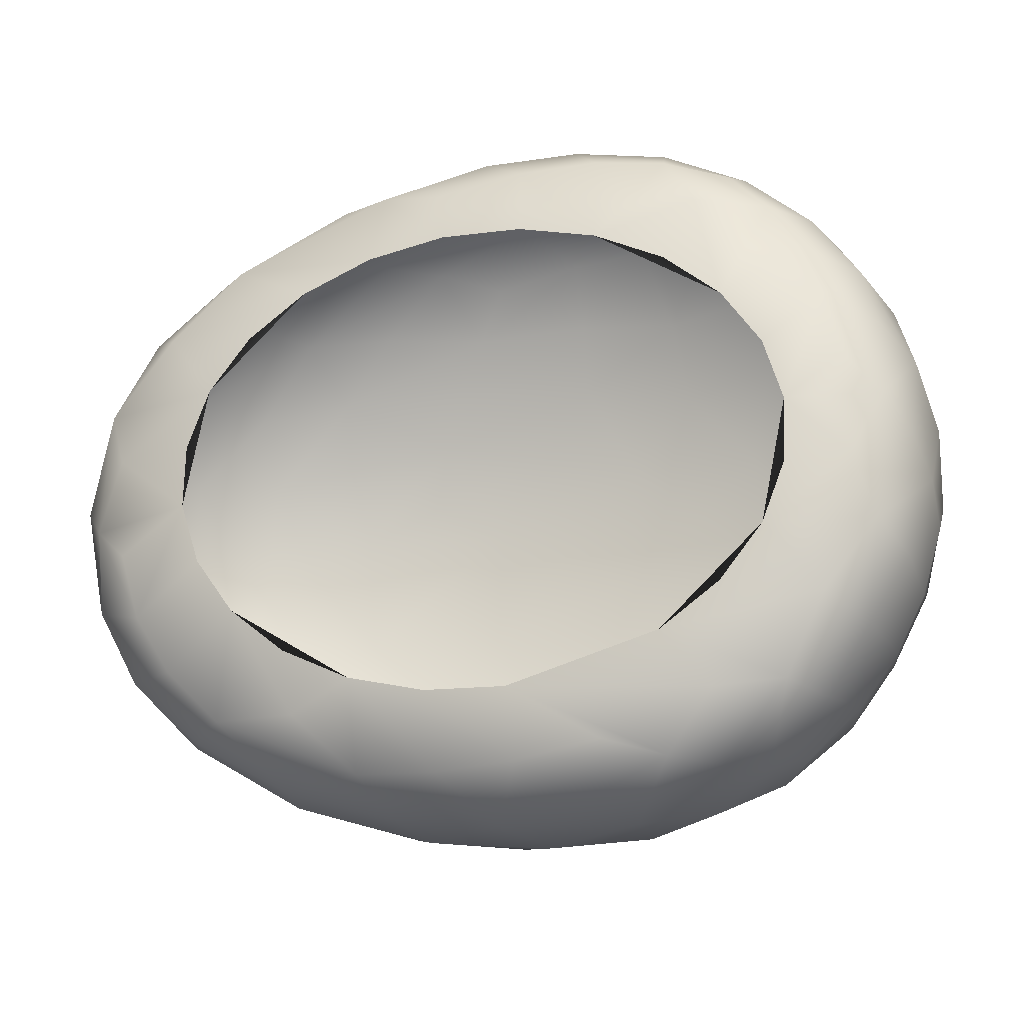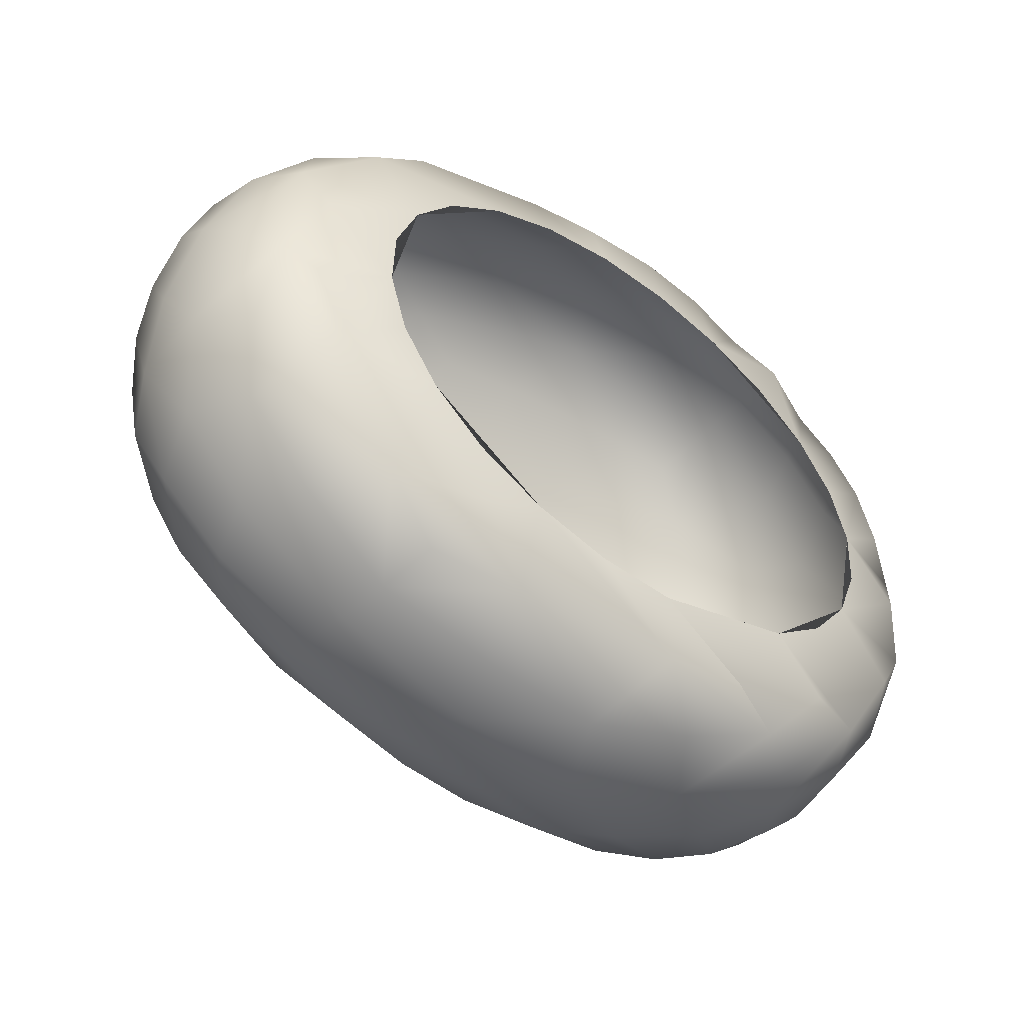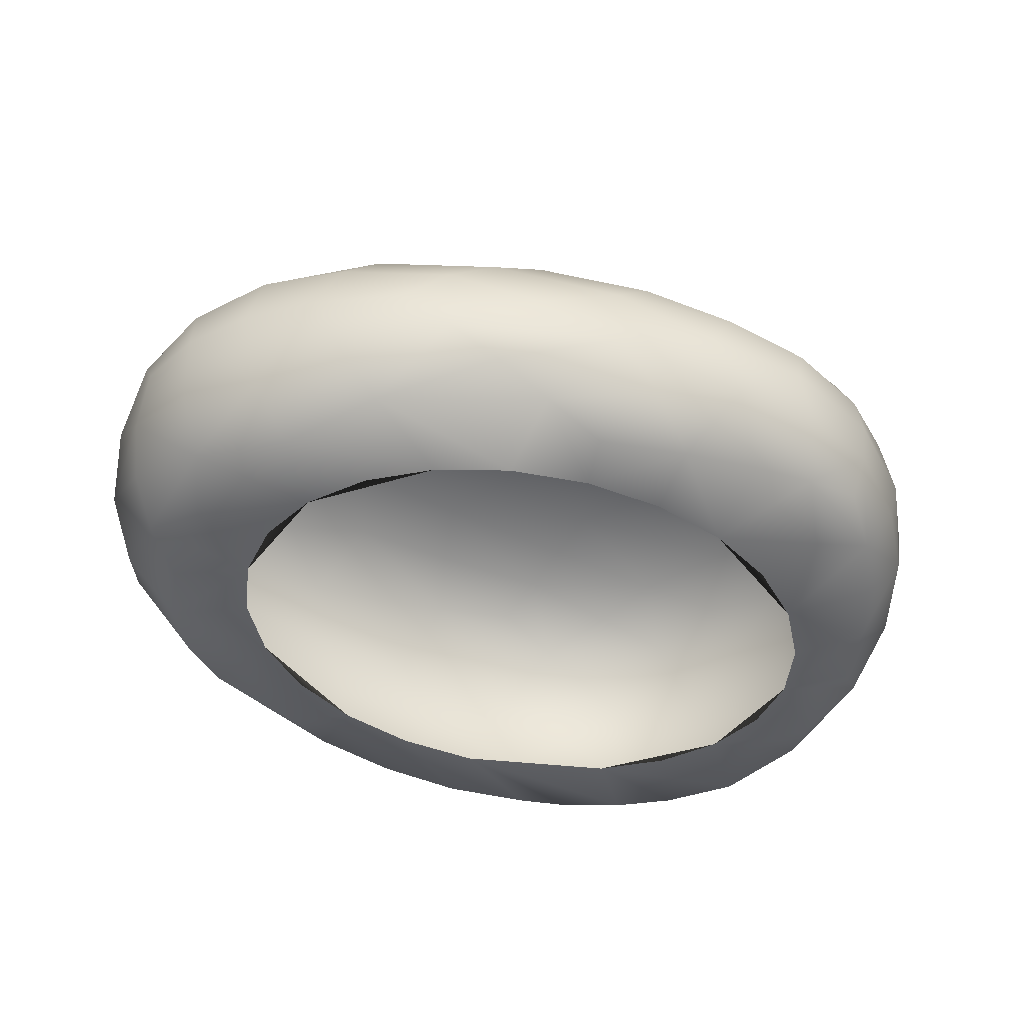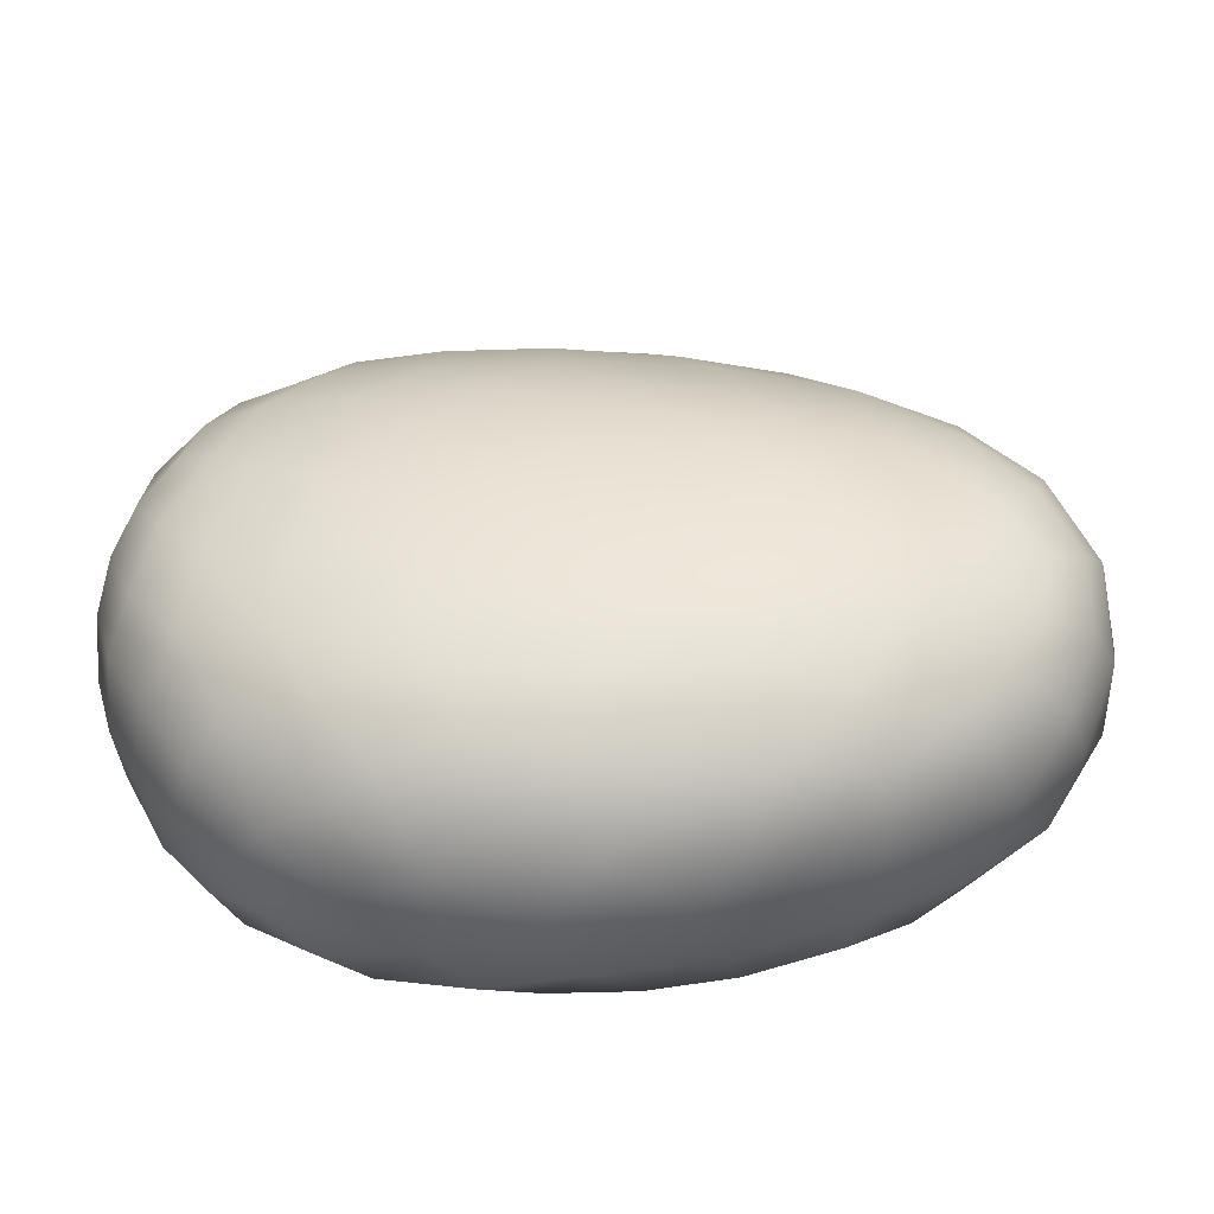
<metadata>
{"format":"obj","ext":"obj","renderer":"f3d","projection":"perspective","resolution":1024,"background":"white","views":[{"elev":-18.2,"azim":16.7,"up":"+Z"},{"elev":-46.7,"azim":-39.3,"up":"+Z"},{"elev":-44.8,"azim":-23.3,"up":"+Y"},{"elev":-49.7,"azim":179.9,"up":"+Z"}]}
</metadata>
<code>
g m_dlc3_snowmound_06
v 0.08992 0.2506 -0.2951
v 0.001139 0.2286 -0.3281
v 0.04936 0.18 -0.3411
v 0.1403 0.2196 -0.2997
v -0.08475 0.2027 -0.3411
v -0.03998 0.1381 -0.3524
v -0.05776 0.2713 -0.2951
v -0.1394 0.2618 -0.2997
v 0.02741 0.2769 -0.28
v -0.1863 0.3017 -0.2317
v 0.04258 0.3003 -0.2349
v 0.2118 0.2505 -0.2317
v 0.1406 0.2787 -0.2397
v 0.1772 0.296 -0.177
v -0.2197 0.2491 -0.2951
v -0.1934 0.1963 -0.3281
v -0.1624 0.1382 -0.3411
v -0.3049 0.1865 -0.2951
v -0.3019 0.1381 -0.2997
v -0.3 0.2314 -0.28
v -0.4167 0.1382 -0.2317
v -0.399 0.1963 -0.2397
v -0.462 0.2023 -0.177
v -0.4827 0.1379 -0.1576
v -0.3608 0.2491 -0.2349
v -0.4052 0.2617 -0.1852
v -0.3142 0.3017 -0.177
v -0.2763 0.2816 -0.2397
v -0.2937 0.08833 -0.2951
v -0.1787 0.07798 -0.3281
v -0.07079 0.07088 -0.3411
v -0.197 0.01776 -0.2951
v -0.116 0.005907 -0.2997
v -0.2813 0.0365 -0.28
v -0.4566 0.07088 -0.177
v -0.3895 0.07796 -0.2397
v -0.03583 -0.002255 -0.2951
v -0.4352 0.2708 -0.1298
v -0.4862 0.2278 -0.1112
v -0.512 0.1771 -0.08849
v -0.4886 0.2467 -0.03246
v -0.5101 0.2137 -7.348e-07
v -0.4516 0.2756 -0.0661
v -0.4135 0.2986 -0.03246
v -0.512 0.09528 -0.08849
v -0.4816 0.04015 -0.1112
v -0.4778 0.01562 -0.03246
v -0.5071 0.04989 -7.348e-07
v -0.5259 0.1351 -0.03177
v -0.5211 0.1749 0.03246
v -0.5211 0.08878 0.03246
v -0.5211 0.1298 0.0661
v -0.4977 0.125 0.1298
v -0.491 0.06326 0.1112
v -0.05776 0.2713 -0.2951
v -0.07584 0.3044 -0.2397
v -0.1863 0.3017 -0.2317
v -0.09071 0.3241 -0.177
v -0.2159 0.3224 -0.1576
v 0.04258 0.3003 -0.2349
v 0.05467 0.3162 -0.1852
v 0.1772 0.296 -0.177
v -0.3142 0.3017 -0.177
v -0.2763 0.2816 -0.2397
v -0.2197 0.2491 -0.2951
v -0.3608 0.2491 -0.2349
v -0.3 0.2314 -0.28
v 0.06489 0.3269 -0.1298
v 0.1669 0.3151 -0.1112
v 0.2402 0.2976 -0.08849
v 0.144 0.3269 -0.03246
v 0.2002 0.3162 -7.348e-07
v 0.2543 0.2676 -0.1576
v 0.2118 0.2505 -0.2317
v 0.1406 0.2787 -0.2397
v 0.07198 0.3336 -0.0661
v -0.002634 0.3396 -0.03246
v -0.0484 0.3351 -0.1112
v -0.1548 0.3361 -0.08849
v -0.07605 0.3414 -7.348e-07
v 0.006721 0.3315 0.08849
v 0.07631 0.3351 0.03177
v 0.1378 0.3205 0.08849
v 0.07155 0.3047 0.1576
v 0.245 0.299 0.03246
v 0.2839 0.2791 -0.03177
v 0.3033 0.2512 -0.08849
v 0.3137 0.2493 0.03246
v 0.28 0.2736 0.0661
v 0.2089 0.2977 0.1112
v 0.1638 0.2835 0.177
v 0.265 0.2627 0.1298
v 0.2425 0.2461 0.1852
v 0.2928 0.1919 0.177
v 0.3112 0.223 0.1112
v 0.3371 0.1753 0.08849
v 0.3152 0.1327 0.1576
v 0.3371 0.09546 0.08849
v 0.3351 0.2192 -7.348e-07
v 0.2125 0.2257 0.2349
v 0.1425 0.2525 0.2397
v -0.197 0.01776 -0.2951
v -0.2529 -0.009199 -0.2397
v -0.1968 -0.009567 -0.2079
v -0.116 0.005907 -0.2997
v -0.3182 -0.01084 -0.1329
v -0.3416 0.01771 -0.2349
v -0.3896 0.005907 -0.1852
v -0.2813 0.0365 -0.28
v -0.4566 0.07088 -0.177
v -0.3895 0.07796 -0.2397
v -0.2937 0.08833 -0.2951
v -0.03583 -0.002255 -0.2951
v -0.1213 -0.009143 -0.2249
v -0.0426 -0.008904 -0.2265
v -0.4219 -0.002255 -0.1298
v -0.4816 0.04015 -0.1112
v -0.4778 0.01562 -0.03246
v -0.4396 -0.005321 -0.0661
v -0.3557 -0.0116 -0.08015
v -0.3741 -0.01238 -0.02176
v -0.4441 -0.008874 0.03177
v -0.3497 -0.01378 0.09584
v -0.4664 0.01138 0.08849
v -0.3955 -0.007531 0.1576
v -0.5071 0.04989 -7.348e-07
v -0.2514 -0.01466 0.1884
v -0.3302 0.01001 0.2317
v -0.4369 0.04433 0.177
v -0.3727 0.05801 0.2397
v -0.1822 -0.01483 0.217
v -0.1763 0.01265 0.2951
v -0.2306 0.04202 0.2997
v -0.2804 0.07573 0.2951
v -0.1056 -0.01479 0.231
v -0.1157 -0.005898 0.28
v -0.02887 -0.003104 0.2951
v -0.02688 -0.01455 0.2295
v 0.04862 -0.01413 0.2124
v 0.04587 0.004339 0.2997
v 0.01287 0.05809 0.3411
v -0.07451 0.03335 0.3281
v -0.1171 0.07946 0.3411
v 0.1124 0.01571 0.2951
v 0.1464 -0.009199 0.2397
v 0.17 -0.01285 0.1375
v 0.2125 0.01728 0.2349
v 0.2425 0.005907 0.1852
v 0.265 -0.002255 0.1298
v 0.2928 0.06844 0.177
v 0.3112 0.04015 0.1112
v 0.3371 0.09546 0.08849
v 0.3152 0.1327 0.1576
v 0.3137 0.01562 0.03246
v 0.28 -0.005321 0.0661
v 0.2259 -0.01131 0.0263
v 0.2839 -0.008874 -0.03177
v 0.2015 -0.00991 -0.09131
v 0.3033 0.01158 -0.08849
v 0.255 -0.007531 -0.1576
v 0.1032 -0.00903 -0.1838
v 0.2148 0.01158 -0.2317
v 0.151 -0.008874 -0.2397
v 0.103 0.01562 -0.2951
v -0.0426 -0.008904 -0.2265
v 0.2655 0.127 0.2317
v 0.2075 -0.01209 0.08469
v 0.2469 0.07219 0.2397
v 0.1824 0.07777 0.2951
v 0.173 0.03353 0.28
v 0.1021 0.06596 0.3281
v 0.08512 0.1145 0.3411
v -0.1968 -0.009567 -0.2079
v -0.3182 -0.01084 -0.1329
v -0.264 -0.01015 -0.1765
v -0.03583 -0.002255 -0.2951
v 0.01711 0.04015 -0.3281
v -0.07079 0.07088 -0.3411
v -0.07079 0.07088 -0.3411
v 0.01711 0.04015 -0.3281
v 0.0562 0.09715 -0.3411
v -0.03998 0.1381 -0.3524
v 0.103 0.01562 -0.2951
v 0.1483 0.04989 -0.2997
v 0.2148 0.01158 -0.2317
v 0.1838 0.09143 -0.2951
v 0.1221 0.1384 -0.3281
v 0.04936 0.18 -0.3411
v 0.1815 0.1825 -0.2951
v 0.2139 0.1372 -0.28
v 0.2626 0.1369 -0.2349
v 0.2442 0.2027 -0.2397
v 0.2118 0.2505 -0.2317
v 0.2864 0.217 -0.177
v 0.2543 0.2676 -0.1576
v 0.2997 0.1369 -0.1852
v 0.2864 0.04786 -0.177
v 0.2442 0.06668 -0.2397
v 0.255 -0.007531 -0.1576
v 0.3033 0.01158 -0.08849
v 0.3236 0.06668 -0.1112
v 0.3462 0.09133 -0.03246
v 0.3351 0.04989 -7.348e-07
v 0.3276 0.1371 -0.1298
v 0.3461 0.1372 -0.0661
v 0.3236 0.2032 -0.1112
v 0.3033 0.2512 -0.08849
v 0.3462 0.1825 -0.03246
v 0.3351 0.2192 -7.348e-07
v 0.3371 0.1753 0.08849
v 0.3509 0.1368 0.03177
v 0.3371 0.09546 0.08849
v 0.3137 0.2493 0.03246
v 0.3137 0.01562 0.03246
v 0.2839 -0.008874 -0.03177
v 0.3112 0.04015 0.1112
v 0.103 0.01562 -0.2951
v 0.01711 0.04015 -0.3281
v -0.03583 -0.002255 -0.2951
v 0.04566 -0.005321 -0.28
v 0.1032 -0.00903 -0.1838
v -0.0426 -0.008904 -0.2265
v 0.03397 -0.008865 -0.2125
v -0.0426 -0.008904 -0.2265
v 0.103 0.01562 -0.2951
v 0.04566 -0.005321 -0.28
v -0.03583 -0.002255 -0.2951
v -0.0426 -0.008904 -0.2265
v 0.04566 -0.005321 -0.28
v 0.1221 0.1384 -0.3281
v 0.1815 0.1825 -0.2951
v -0.4135 0.2986 -0.03246
v -0.372 0.3042 -0.1112
v -0.2932 0.3241 -0.08849
v -0.3639 0.3142 -7.348e-07
v -0.4352 0.2708 -0.1298
v -0.3966 0.2803 0.08849
v -0.4528 0.2694 0.03177
v -0.469 0.2343 0.08849
v -0.4886 0.2467 -0.03246
v -0.5101 0.2137 -7.348e-07
v -0.4009 0.2412 0.1576
v -0.2311 0.3351 -0.03177
v -0.1498 0.3396 0.03246
v -0.3019 0.3243 0.03246
v -0.2236 0.3273 0.0661
v -0.3144 0.2968 0.1112
v -0.3103 0.2661 0.177
v -0.205 0.3076 0.1298
v -0.1808 0.2864 0.1852
v -0.04137 0.2994 0.177
v -0.09499 0.3228 0.1112
v 0.0618 0.2703 0.2317
v -0.03672 0.2683 0.2397
v -0.03393 0.2291 0.2951
v 0.04185 0.2223 0.2997
v 0.1098 0.2138 0.2951
v 0.01113 0.1658 0.3411
v -0.1521 0.2627 0.2349
v -0.1217 0.2345 0.28
v -0.2528 0.2405 0.2397
v -0.3364 0.2154 0.2317
v -0.1815 0.2087 0.2951
v -0.07766 0.1872 0.3281
v -0.4403 0.192 0.177
v -0.4923 0.1865 0.1112
v -0.3741 -0.01238 -0.02176
v -0.3497 -0.01378 0.09584
v -0.372 -0.01313 0.03827
v 0.1032 -0.00903 -0.1838
v 0.1603 -0.009386 -0.1425
v 0.2015 -0.00991 -0.09131
v -0.5211 0.1749 0.03246
v -0.512 0.1771 -0.08849
v -0.5101 0.2137 -7.348e-07
v -0.469 0.2343 0.08849
v -0.4923 0.1865 0.1112
v -0.4977 0.125 0.1298
v -0.4403 0.192 0.177
v -0.4571 0.1208 0.1852
v -0.4369 0.04433 0.177
v -0.491 0.06326 0.1112
v -0.4664 0.01138 0.08849
v -0.5211 0.08878 0.03246
v -0.5071 0.04989 -7.348e-07
v -0.3955 -0.007531 0.1576
v -0.5211 0.1298 0.0661
v -0.4006 0.1175 0.2349
v -0.3727 0.05801 0.2397
v -0.2804 0.07573 0.2951
v -0.3302 0.01001 0.2317
v -0.3257 0.1141 0.28
v -0.2824 0.1504 0.2951
v -0.1981 0.1131 0.3281
v -0.2514 -0.01466 0.1884
v -0.3085 -0.01431 0.147
v -0.3497 -0.01378 0.09584
v 0.2259 -0.01131 0.0263
v 0.2015 -0.00991 -0.09131
v 0.2238 -0.01057 -0.03373
v 0.1824 0.1622 0.2951
v 0.2469 0.1782 0.2397
v 0.2655 0.127 0.2317
v 0.1852 0.1201 0.2997
v 0.2928 0.1919 0.177
v 0.3152 0.1327 0.1576
v 0.2125 0.2257 0.2349
v 0.1727 0.202 0.28
v 0.1098 0.2138 0.2951
v 0.1425 0.2525 0.2397
v 0.0618 0.2703 0.2317
v 0.1638 0.2835 0.177
v 0.07155 0.3047 0.1576
v 0.08512 0.1145 0.3411
v 0.1006 0.1646 0.3281
v 0.01113 0.1658 0.3411
v -0.02133 0.1115 0.3523
v -0.1186 0.1463 0.3411
v -0.07766 0.1872 0.3281
v -0.1815 0.2087 0.2951
v -0.2344 0.1813 0.2997
v -0.3364 0.2154 0.2317
v -0.03393 0.2291 0.2951
v -0.2824 0.1504 0.2951
v -0.3757 0.1729 0.2397
v -0.4403 0.192 0.177
v -0.4006 0.1175 0.2349
v -0.3257 0.1141 0.28
v -0.1171 0.07946 0.3411
v -0.1981 0.1131 0.3281
v -0.2804 0.07573 0.2951
v -0.2306 0.04202 0.2997
v 0.01287 0.05809 0.3411
v 0.1824 0.07777 0.2951
v 0.2469 0.07219 0.2397
v 0.04862 -0.01413 0.2124
v 0.17 -0.01285 0.1375
v 0.1158 -0.01355 0.181
g m_dlc3_snowmound_06_0
f 3 2 1
f 4 3 1
f 5 2 3
f 6 5 3
f 7 2 5
f 1 2 7
f 8 7 5
f 9 1 7
f 8 10 7
f 9 7 11
f 9 11 1
f 4 1 12
f 1 13 12
f 11 13 1
f 14 13 11
f 8 5 15
f 8 15 10
f 5 16 15
f 17 16 5
f 6 17 5
f 18 16 17
f 15 16 18
f 19 18 17
f 20 15 18
f 19 21 18
f 21 22 18
f 23 22 21
f 24 23 21
f 25 22 23
f 18 22 25
f 20 18 25
f 26 25 23
f 26 27 25
f 27 28 25
f 19 17 29
f 19 29 21
f 17 30 29
f 31 30 17
f 6 31 17
f 32 30 31
f 29 30 32
f 33 32 31
f 34 29 32
f 24 21 35
f 21 36 35
f 29 36 21
f 33 31 37
f 26 38 27
f 26 23 38
f 23 39 38
f 40 39 23
f 24 40 23
f 41 39 40
f 38 39 41
f 42 41 40
f 43 38 41
f 43 44 38
f 43 41 44
f 24 35 45
f 24 45 40
f 35 46 45
f 45 46 47
f 48 45 47
f 45 49 40
f 40 49 50
f 51 49 45
f 48 51 45
f 50 49 51
f 52 50 51
f 52 51 53
f 51 54 53
f 57 56 55
f 58 56 57
f 59 58 57
f 60 56 58
f 55 56 60
f 61 60 58
f 61 62 60
f 59 57 63
f 57 64 63
f 65 64 57
f 66 64 65
f 67 66 65
f 61 68 62
f 61 58 68
f 68 69 62
f 62 69 70
f 70 69 71
f 71 69 68
f 72 70 71
f 73 62 70
f 73 74 62
f 74 75 62
f 76 71 68
f 76 68 77
f 76 77 71
f 68 78 77
f 58 78 68
f 79 78 58
f 77 78 79
f 59 79 58
f 80 77 79
f 80 81 77
f 81 82 77
f 77 82 71
f 83 82 81
f 71 82 83
f 72 71 83
f 84 83 81
f 72 83 85
f 72 85 70
f 85 86 70
f 70 86 87
f 87 86 88
f 88 86 85
f 73 70 87
f 89 88 85
f 83 90 85
f 91 90 83
f 84 91 83
f 92 90 91
f 85 90 92
f 89 85 92
f 89 92 88
f 93 92 91
f 93 94 92
f 94 95 92
f 92 95 88
f 96 95 94
f 88 95 96
f 97 96 94
f 97 98 96
f 99 88 96
f 93 100 94
f 93 91 100
f 91 101 100
f 104 103 102
f 105 104 102
f 106 103 104
f 107 103 106
f 102 103 107
f 108 107 106
f 109 102 107
f 108 110 107
f 110 111 107
f 107 111 112
f 109 107 112
f 105 113 104
f 113 114 104
f 115 114 113
f 108 116 110
f 108 106 116
f 116 117 110
f 118 117 116
f 119 118 116
f 106 120 116
f 116 120 121
f 119 116 121
f 119 121 118
f 121 122 118
f 123 122 121
f 124 122 123
f 118 122 124
f 125 124 123
f 126 118 124
f 125 123 127
f 125 127 128
f 125 128 129
f 128 130 129
f 127 131 128
f 128 131 132
f 133 128 132
f 133 134 128
f 132 131 135
f 136 132 135
f 136 135 137
f 136 137 132
f 135 138 137
f 137 138 139
f 140 137 139
f 140 141 137
f 141 142 137
f 137 142 132
f 143 142 141
f 132 142 143
f 133 132 143
f 140 139 144
f 140 144 141
f 139 145 144
f 146 145 139
f 147 145 146
f 144 145 147
f 148 147 146
f 148 146 149
f 148 149 150
f 148 150 147
f 149 151 150
f 150 151 152
f 153 150 152
f 154 151 149
f 155 154 149
f 155 156 154
f 155 149 156
f 156 157 154
f 158 157 156
f 159 157 158
f 160 159 158
f 160 158 161
f 160 161 162
f 161 163 162
f 162 163 164
f 165 163 161
f 164 163 165
f 153 166 150
f 149 167 156
f 146 167 149
f 166 168 150
f 150 168 147
f 147 168 169
f 170 147 169
f 170 144 147
f 170 169 144
f 169 171 144
f 172 171 169
f 141 171 172
f 144 171 141
f 175 174 173
f 178 177 176
f 181 180 179
f 182 181 179
f 183 180 181
f 184 183 181
f 184 185 183
f 184 181 186
f 184 186 185
f 181 187 186
f 188 187 181
f 182 188 181
f 186 187 189
f 190 186 189
f 190 189 191
f 190 191 186
f 189 192 191
f 193 192 189
f 194 192 193
f 191 192 194
f 195 194 193
f 196 191 194
f 196 197 191
f 197 198 191
f 185 198 197
f 186 198 185
f 191 198 186
f 199 185 197
f 199 197 200
f 197 201 200
f 200 201 202
f 203 200 202
f 204 201 197
f 196 204 197
f 202 201 204
f 196 194 204
f 205 202 204
f 194 206 204
f 207 206 194
f 195 207 194
f 208 206 207
f 204 206 208
f 205 204 208
f 205 208 202
f 209 208 207
f 209 210 208
f 210 211 208
f 208 211 202
f 212 211 210
f 202 211 212
f 203 202 212
f 209 207 213
f 203 214 200
f 203 212 214
f 214 215 200
f 212 216 214
f 219 218 217
f 220 219 217
f 223 222 221
f 226 225 224
f 229 228 227
f 231 230 3
f 4 231 3
f 4 12 231
f 234 233 232
f 235 234 232
f 63 233 234
f 59 63 234
f 236 233 63
f 232 233 236
f 235 232 237
f 232 238 237
f 237 238 239
f 239 238 240
f 240 238 232
f 241 239 240
f 242 237 239
f 59 234 79
f 234 243 79
f 79 243 244
f 80 79 244
f 245 243 234
f 235 245 234
f 244 243 245
f 235 237 245
f 246 244 245
f 237 247 245
f 248 247 237
f 242 248 237
f 249 247 248
f 245 247 249
f 246 245 249
f 246 249 244
f 250 249 248
f 250 251 249
f 251 252 249
f 249 252 244
f 81 252 251
f 244 252 81
f 80 244 81
f 84 81 251
f 84 251 253
f 251 254 253
f 253 254 255
f 256 253 255
f 256 257 253
f 256 258 257
f 256 255 258
f 259 254 251
f 250 259 251
f 255 254 259
f 250 248 259
f 260 255 259
f 248 261 259
f 262 261 248
f 263 261 262
f 259 261 263
f 260 259 263
f 260 263 255
f 263 264 255
f 242 262 248
f 242 265 262
f 242 239 265
f 239 266 265
f 269 268 267
f 272 271 270
f 275 274 273
f 275 273 276
f 273 277 276
f 278 277 273
f 279 277 278
f 280 279 278
f 280 278 281
f 278 282 281
f 281 282 283
f 283 282 284
f 285 283 284
f 286 281 283
f 287 278 273
f 280 288 279
f 280 281 288
f 281 289 288
f 288 289 290
f 290 289 291
f 292 288 290
f 292 290 293
f 290 294 293
f 297 296 295
f 300 299 298
f 303 302 301
f 304 303 301
f 305 302 303
f 306 305 303
f 307 302 305
f 301 302 307
f 308 301 307
f 308 307 309
f 308 309 301
f 307 310 309
f 309 310 311
f 311 310 312
f 313 311 312
f 304 301 314
f 301 315 314
f 309 315 301
f 316 315 309
f 314 315 316
f 317 314 316
f 317 316 318
f 316 319 318
f 318 319 320
f 321 318 320
f 321 320 322
f 323 319 316
f 321 322 324
f 321 324 318
f 322 325 324
f 326 325 322
f 327 325 326
f 324 325 327
f 328 324 327
f 317 318 329
f 318 330 329
f 324 330 318
f 329 330 331
f 332 329 331
f 317 329 333
f 317 333 314
f 304 314 334
f 304 334 303
f 334 335 303
f 338 337 336

</code>
